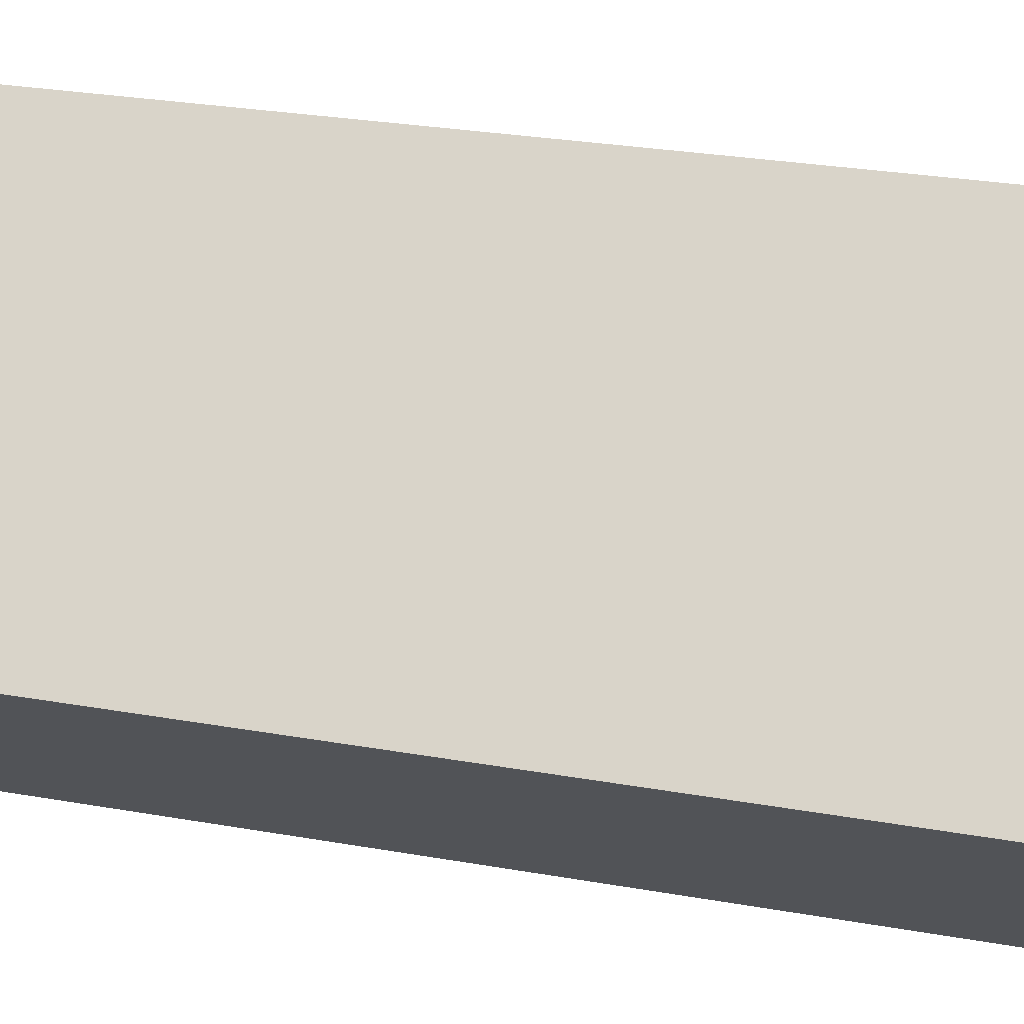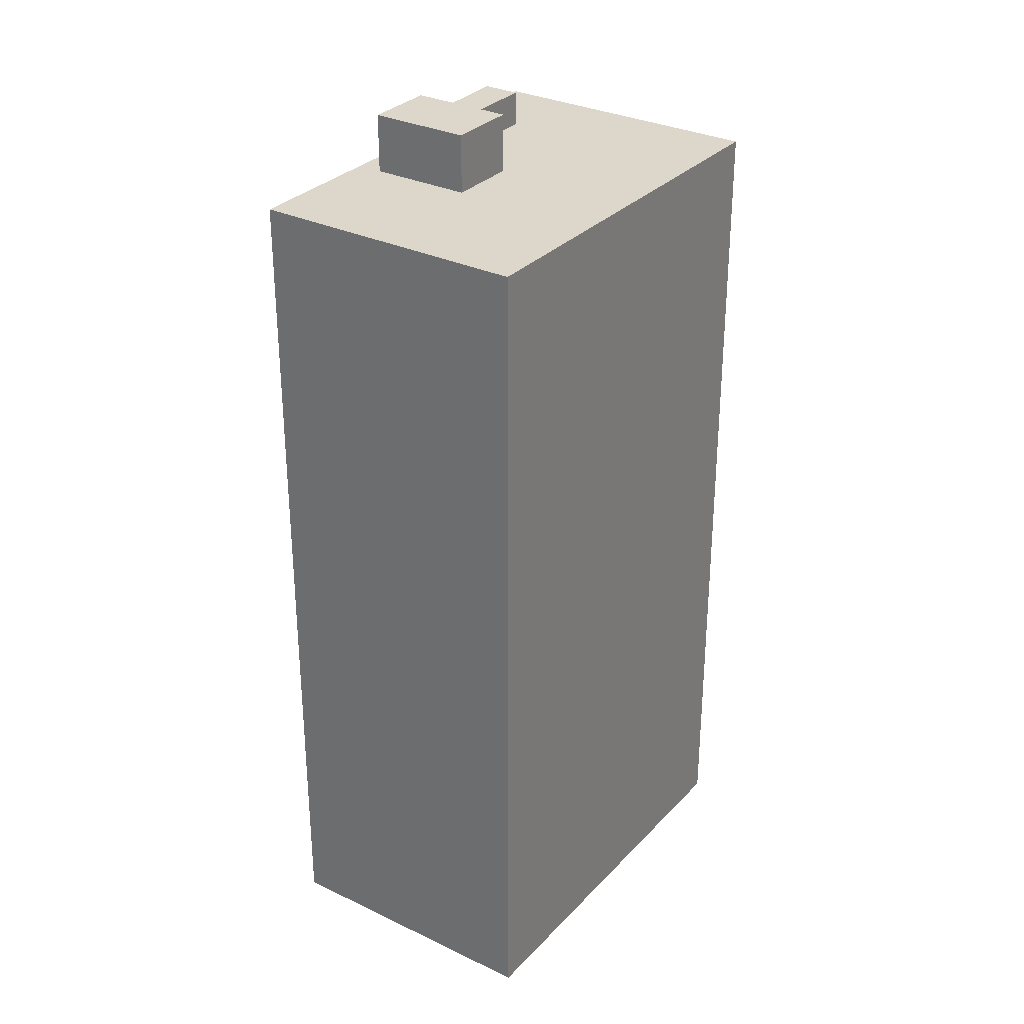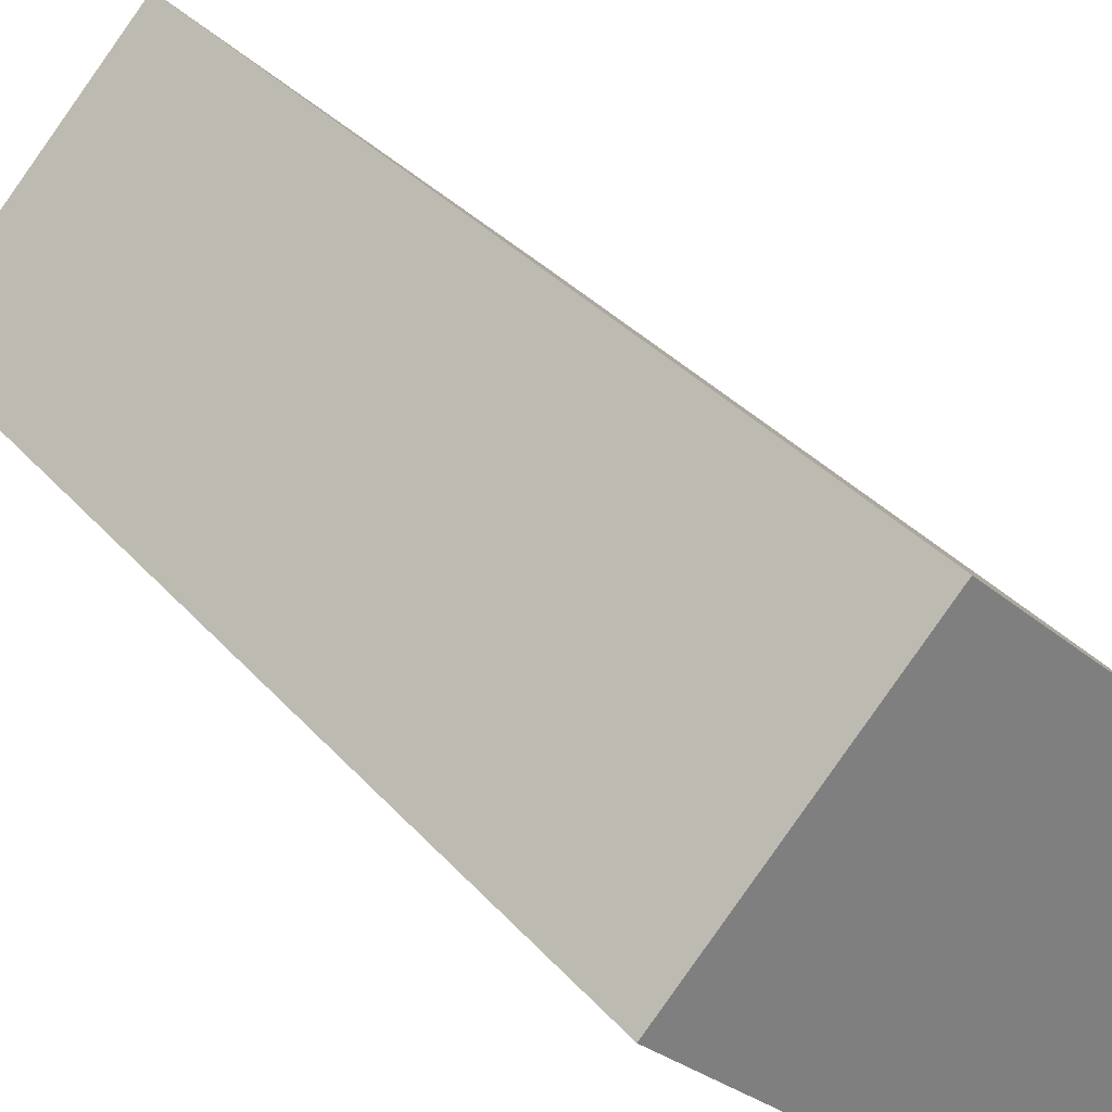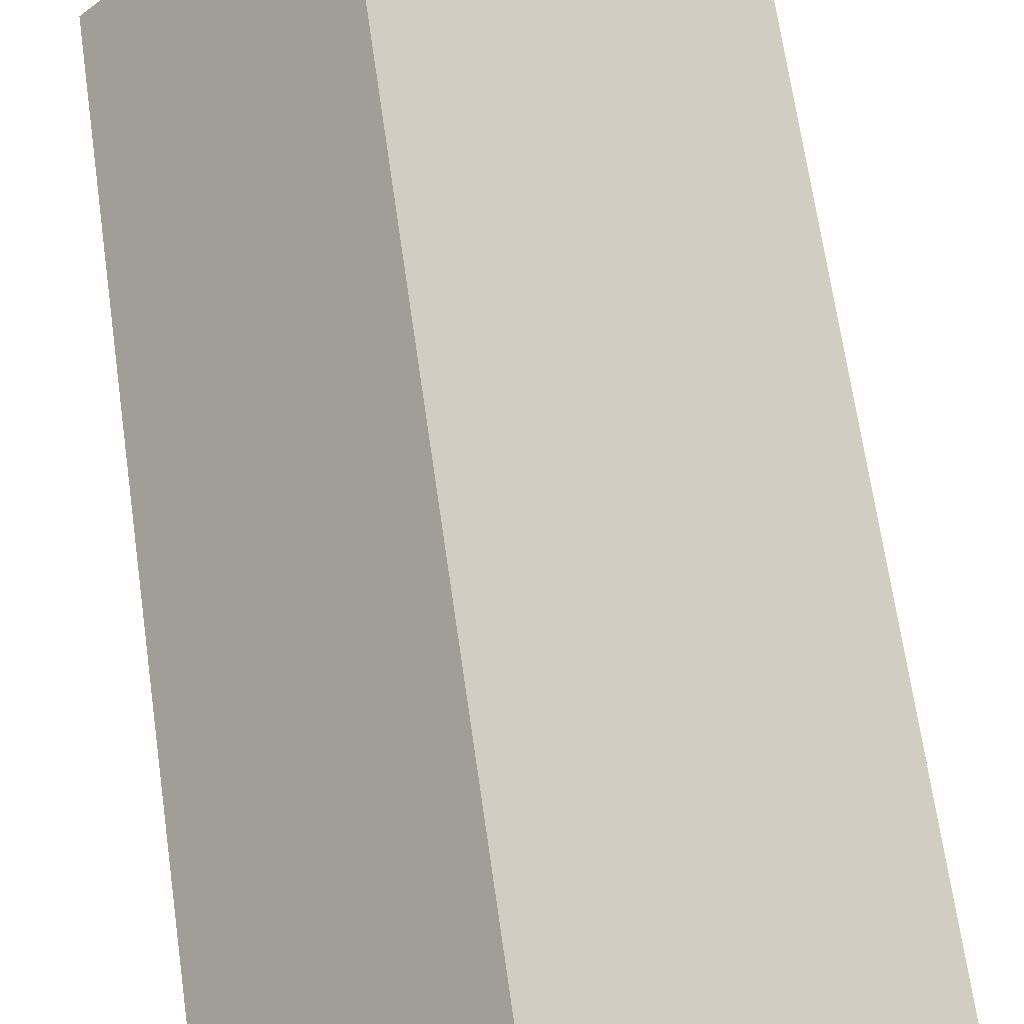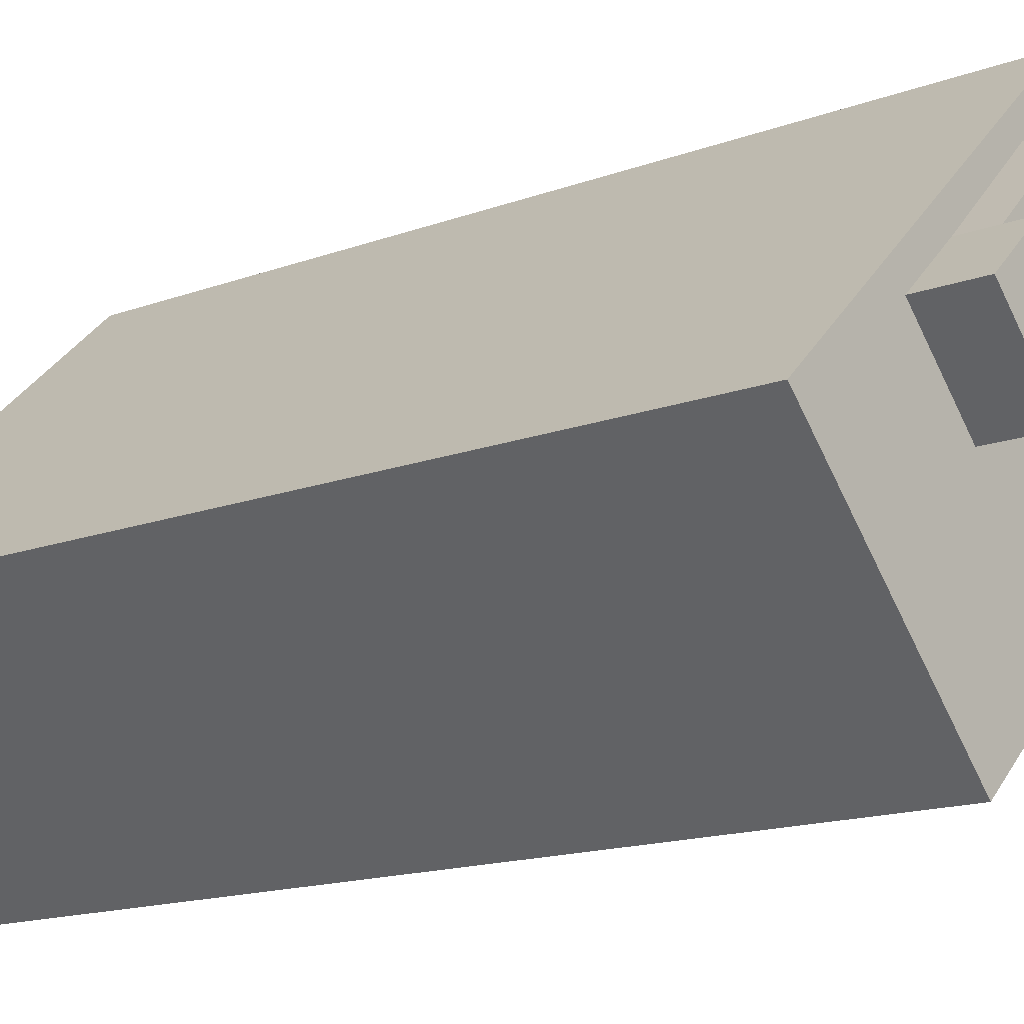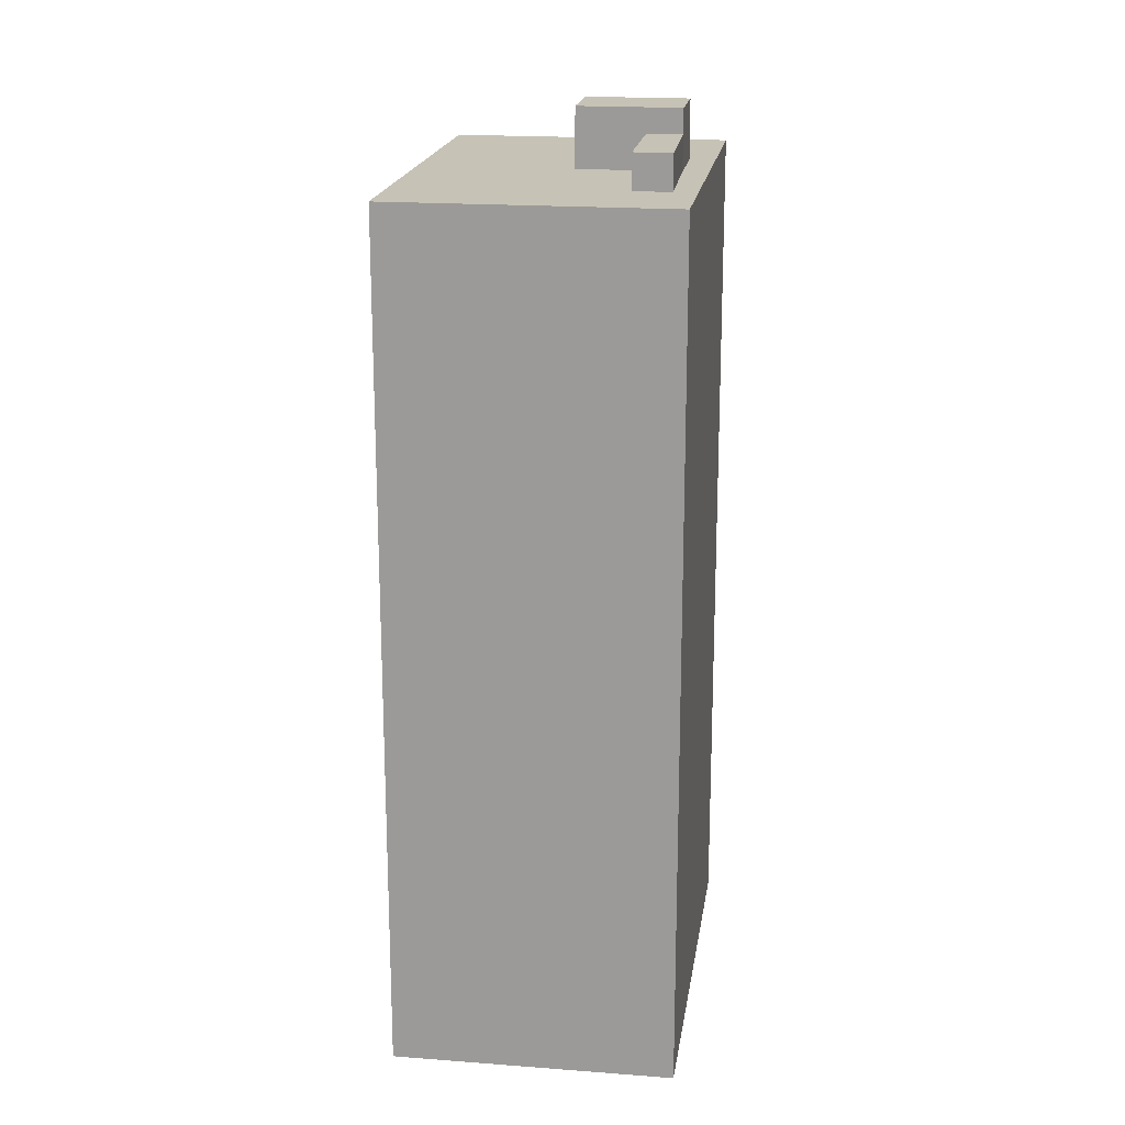
<metadata>
{"format":"obj","ext":"obj","renderer":"f3d","projection":"perspective","resolution":1024,"background":"white","views":[{"elev":27.1,"azim":105.5,"up":"+Z"},{"elev":30.8,"azim":168.0,"up":"+Y"},{"elev":31.9,"azim":-33.0,"up":"+Z"},{"elev":67.4,"azim":-8.1,"up":"+Z"},{"elev":-14.6,"azim":129.5,"up":"+Z"},{"elev":18.9,"azim":-38.4,"up":"+Y"}]}
</metadata>
<code>
v 87.42 -265.9 551.9
v 60.98 -265.9 576.9
v 43.23 -265.9 558.1
v 36.81 -265.9 551.3
v 39.91 -265.9 548.3
v 48.25 -265.9 540.5
v 75.14 -265.9 515.1
v 96.63 -265.9 537.8
v 96.98 -265.9 538.2
v 99.31 -265.9 540.7
v 77.72 -154.5 556.7
v 66.99 -154.5 567.3
v 63.76 -154.5 563.9
v 74.72 -154.5 553.5
v 84.29 -151.5 550.5
v 77.72 -151.5 556.7
v 74.72 -151.5 553.5
v 68.89 -151.5 547.3
v 75.45 -151.5 541.1
v 96.63 -158.9 537.8
v 96.98 -158.9 538.2
v 99.31 -158.9 540.7
v 87.42 -158.9 551.9
v 60.98 -158.9 576.9
v 43.23 -158.9 558.1
v 36.81 -158.9 551.3
v 39.91 -158.9 548.3
v 48.25 -158.9 540.5
v 75.14 -158.9 515.1
v 68.89 -158.9 547.3
v 75.45 -158.9 541.1
v 84.29 -158.9 550.5
v 77.72 -158.9 556.7
v 66.99 -158.9 567.3
v 63.76 -158.9 563.9
v 74.72 -158.9 553.5
g CityEngineShapeMaterial_263
f 2 1 10 9 8 7 6 5 4 3
f 12 11 14 13
f 16 15 19 18 17
f 21 20 29 28 27 26 25 24 23 22
f 31 30 36 35 34 33 32
f 30 31 19 18
f 31 32 15 19
f 32 33 16 15
f 33 34 12 11
f 34 35 13 12
f 35 36 14 13
f 36 30 18 17
f 17 14 11 16
f 1 10 22 23
f 10 9 21 22
f 9 8 20 21
f 8 7 29 20
f 7 6 28 29
f 6 5 27 28
f 5 4 26 27
f 4 3 25 26
f 3 2 24 25
f 2 1 23 24

</code>
